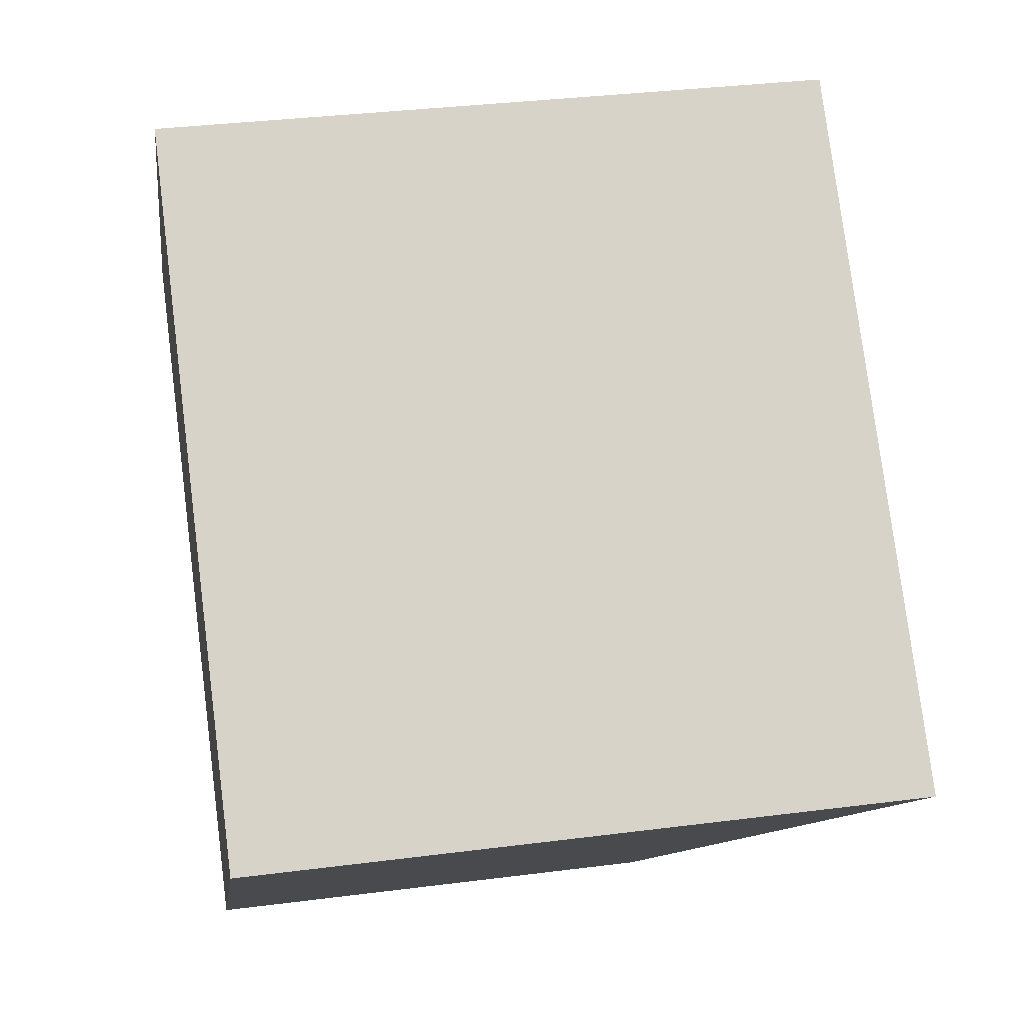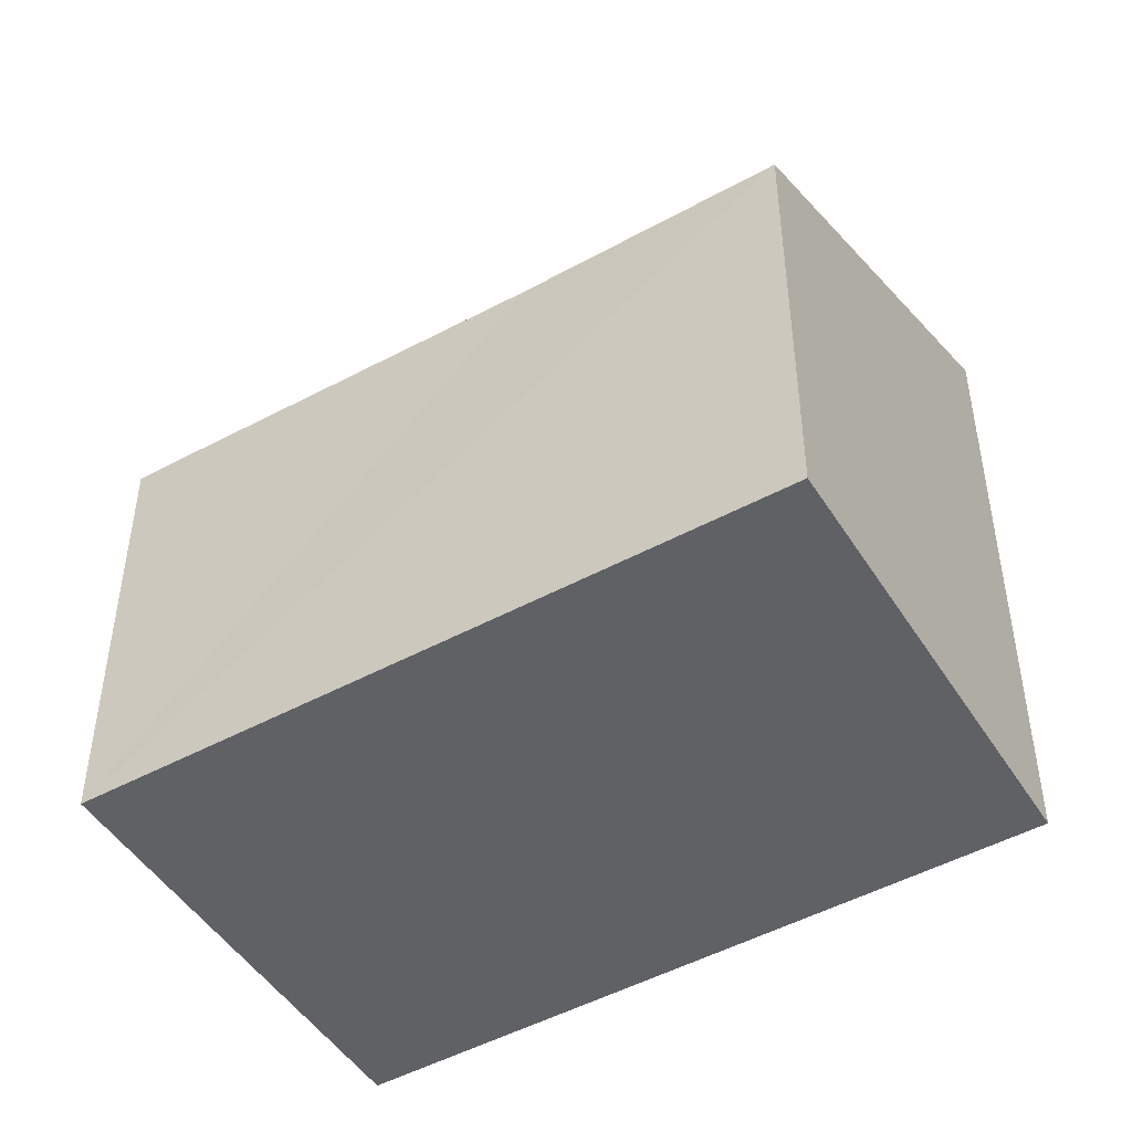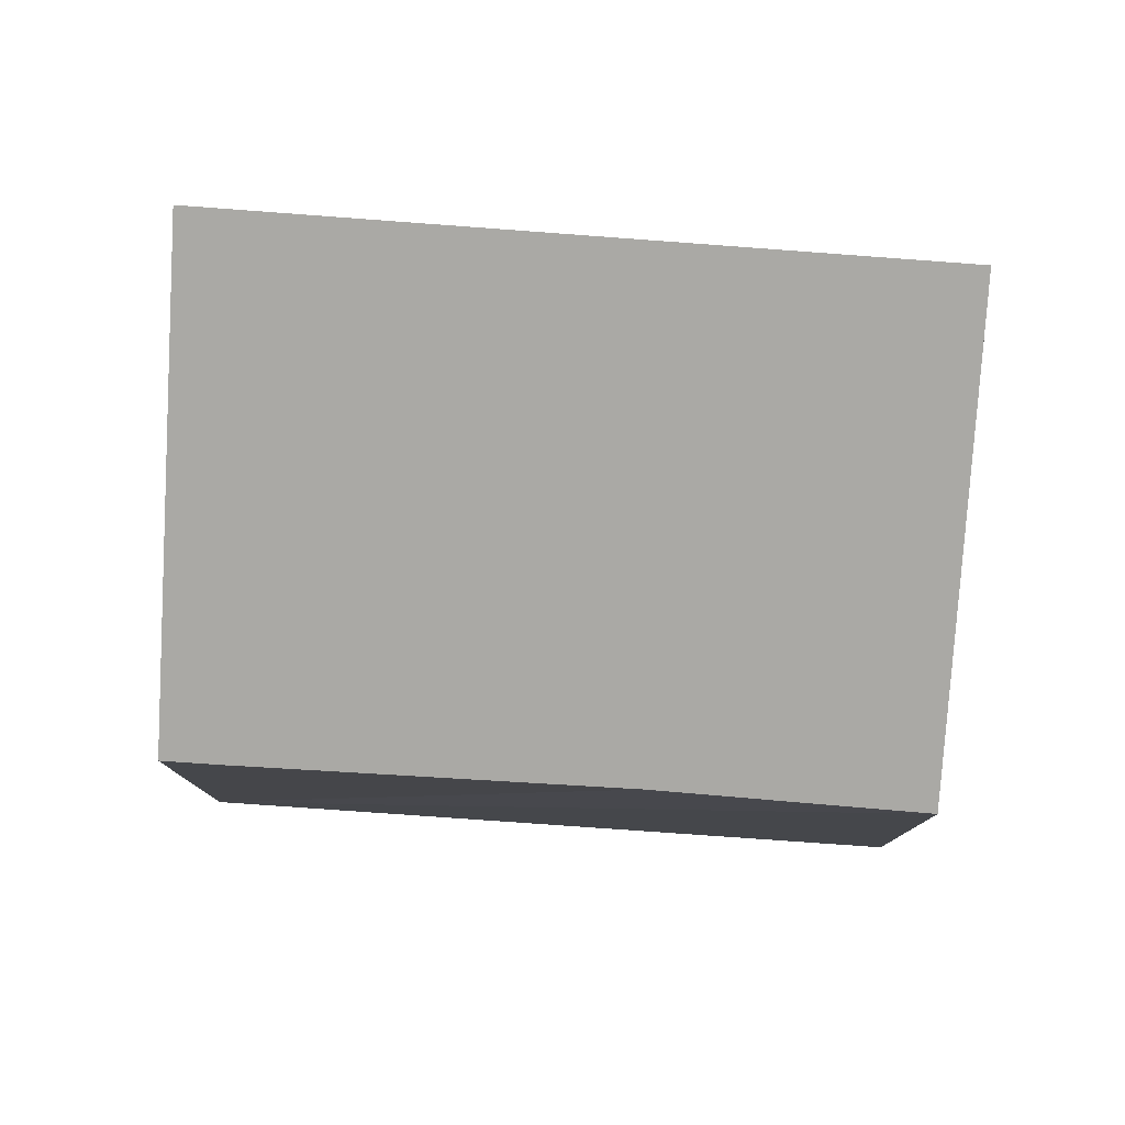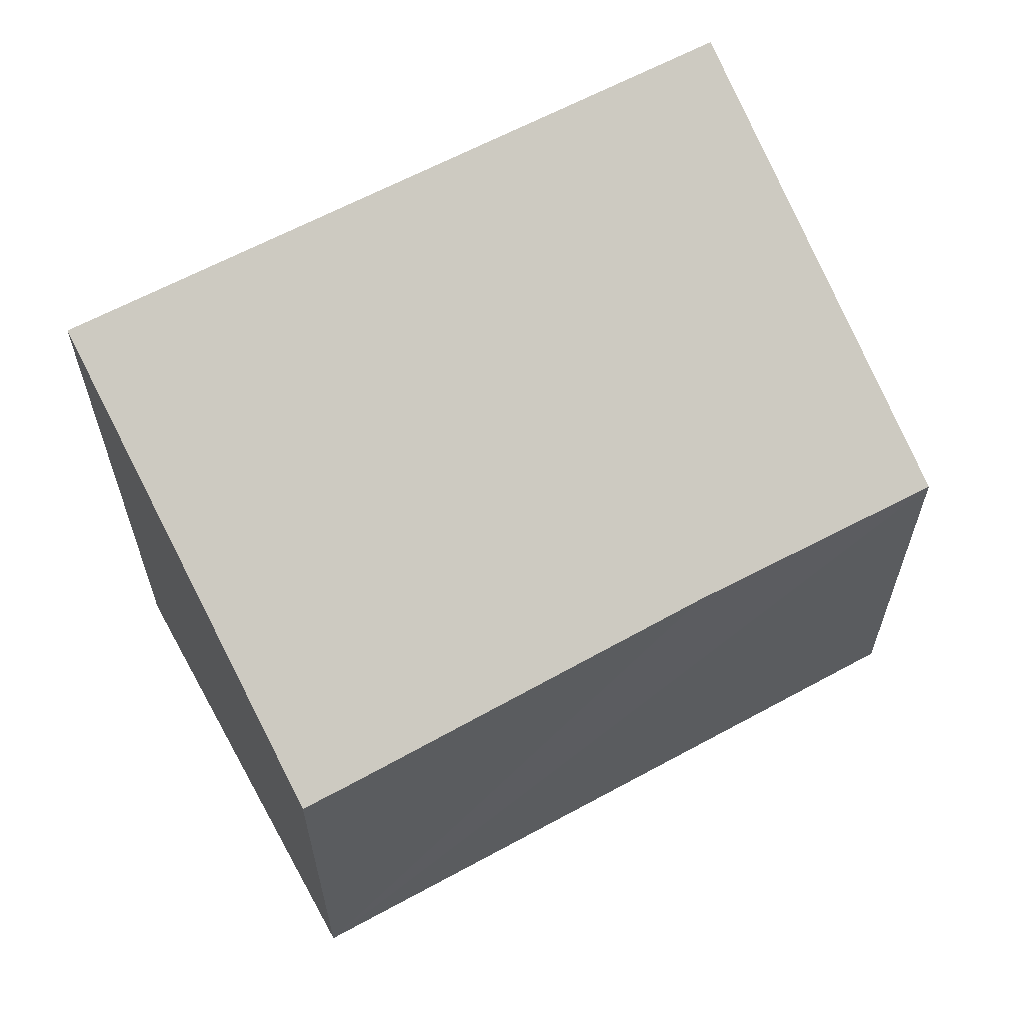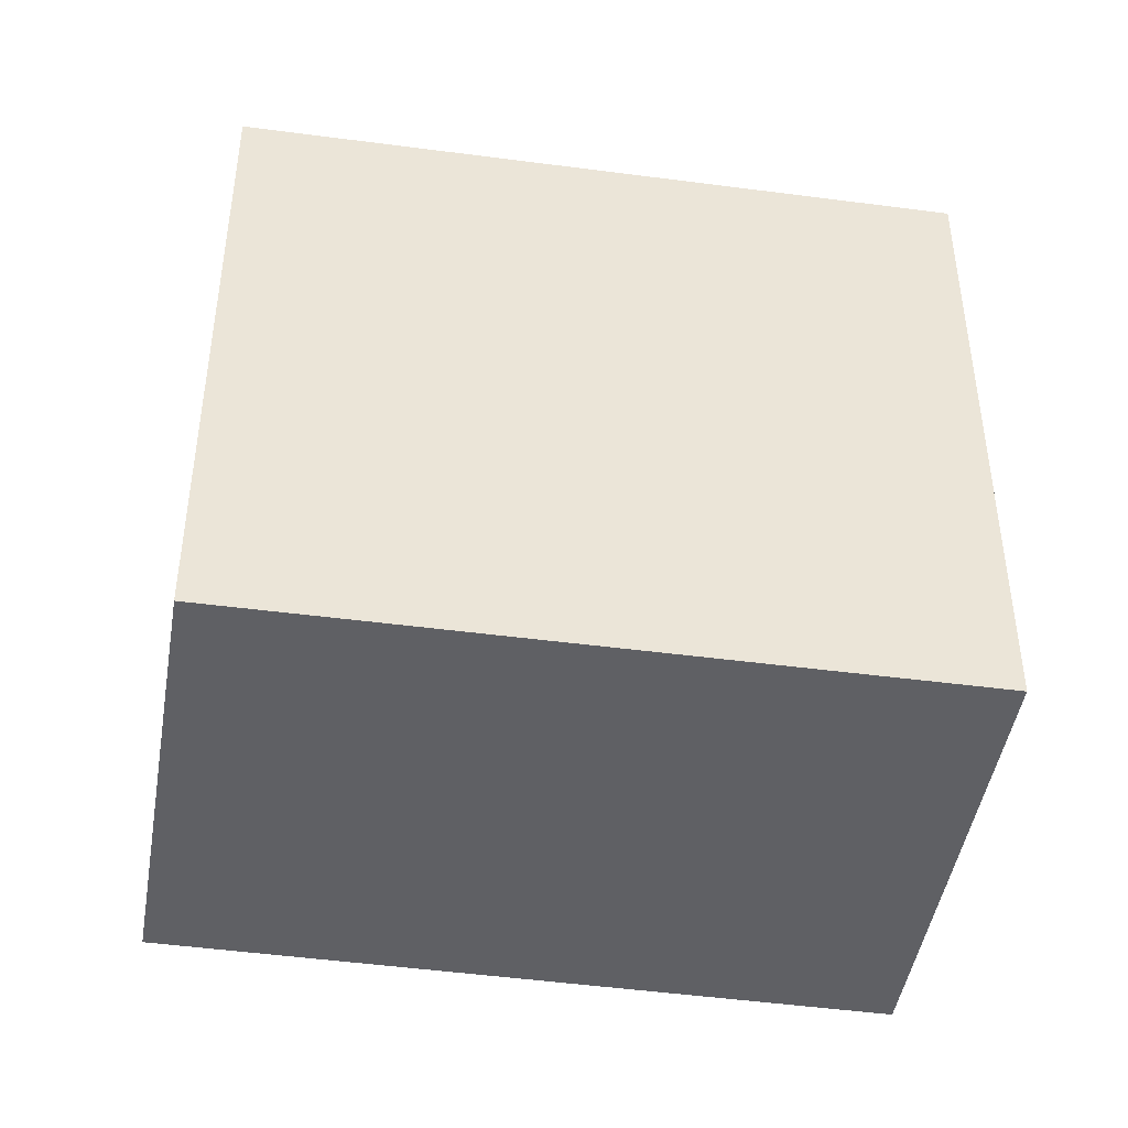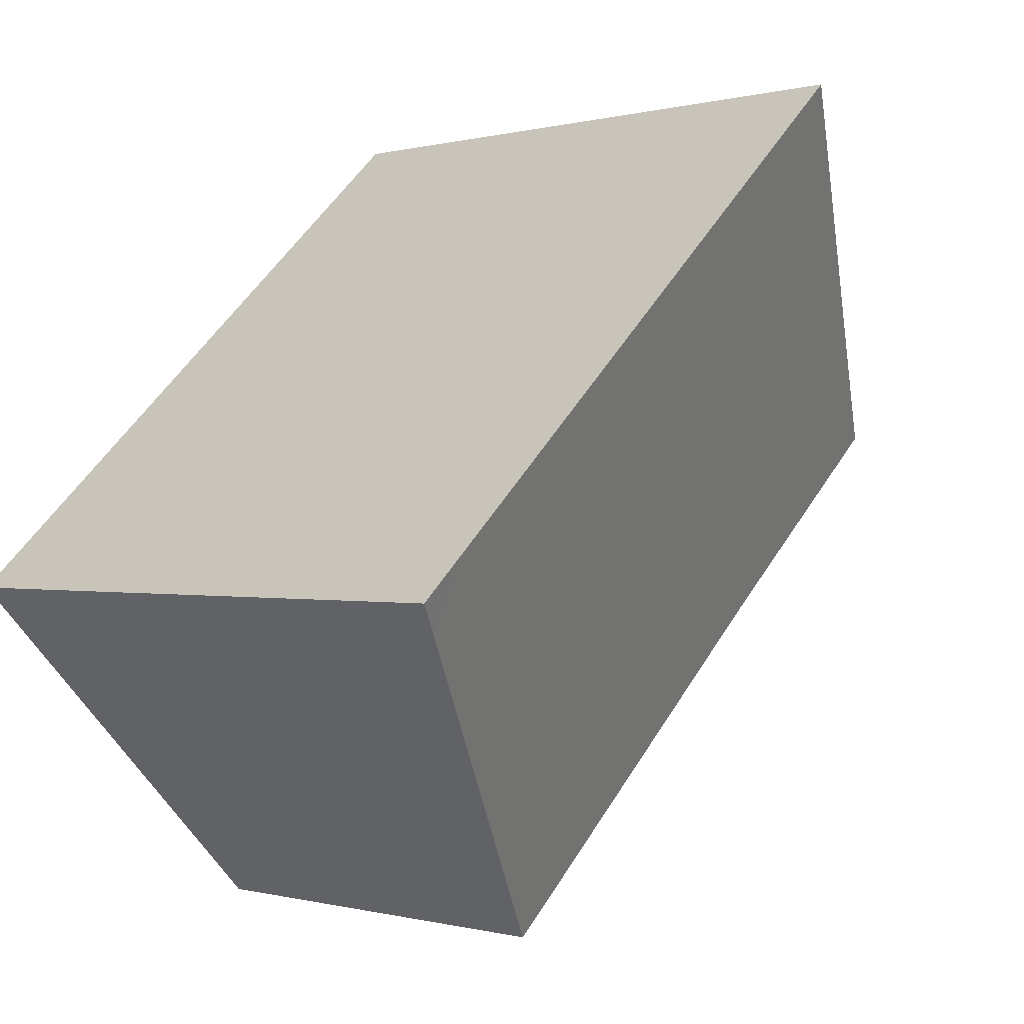
<metadata>
{"format":"obj","ext":"obj","renderer":"f3d","projection":"perspective","resolution":1024,"background":"white","views":[{"elev":34.4,"azim":80.2,"up":"+Z"},{"elev":-48.4,"azim":-105.2,"up":"+Y"},{"elev":80.0,"azim":-132.4,"up":"+Y"},{"elev":64.1,"azim":-165.2,"up":"+Y"},{"elev":-45.2,"azim":34.5,"up":"+Y"},{"elev":-0.1,"azim":135.8,"up":"+Z"}]}
</metadata>
<code>
v  5.41 11.06 5.6
v  3.344 7.557 -3.101
v  0 7.526 4.608e-16
v  8.082 7.526 -7.717
v  5.875 11.07 5.162
v  13.61 11.1 -2.117
v  8.129 7.526 -7.762
v  8.774 7.526 -8.379
v  9.422 7.953 -7.699
v  13.78 10.83 -3.12
v  14.2 11.11 -2.679
v  8.774 5.131e-16 -8.379
v  0 0 0
v  8.129 4.753e-16 -7.762
v  8.082 4.725e-16 -7.717
v  3.344 1.899e-16 -3.101
v  5.41 -3.429e-16 5.6
v  5.875 -3.161e-16 5.162
v  13.61 1.296e-16 -2.117
v  14.2 1.64e-16 -2.679
v  9.422 4.714e-16 -7.699
v  13.78 1.91e-16 -3.12
g defaultobject
f 1 2 3
f 2 1 4
f 4 1 5
f 4 5 6
f 4 6 7
f 7 6 8
f 8 6 9
f 9 6 10
f 10 6 11
f 12 7 8
f 7 12 4
f 4 12 2
f 2 12 3
f 3 12 13
f 13 12 14
f 13 14 15
f 13 15 16
f 3 17 1
f 17 3 13
f 17 5 1
f 5 17 6
f 6 17 18
f 6 18 11
f 11 18 19
f 11 19 20
f 20 10 11
f 10 20 9
f 9 20 8
f 8 20 21
f 8 21 12
f 21 20 22
f 19 22 20
f 22 19 21
f 21 19 18
f 21 18 12
f 12 18 14
f 14 18 15
f 15 18 16
f 16 18 17
f 16 17 13

</code>
